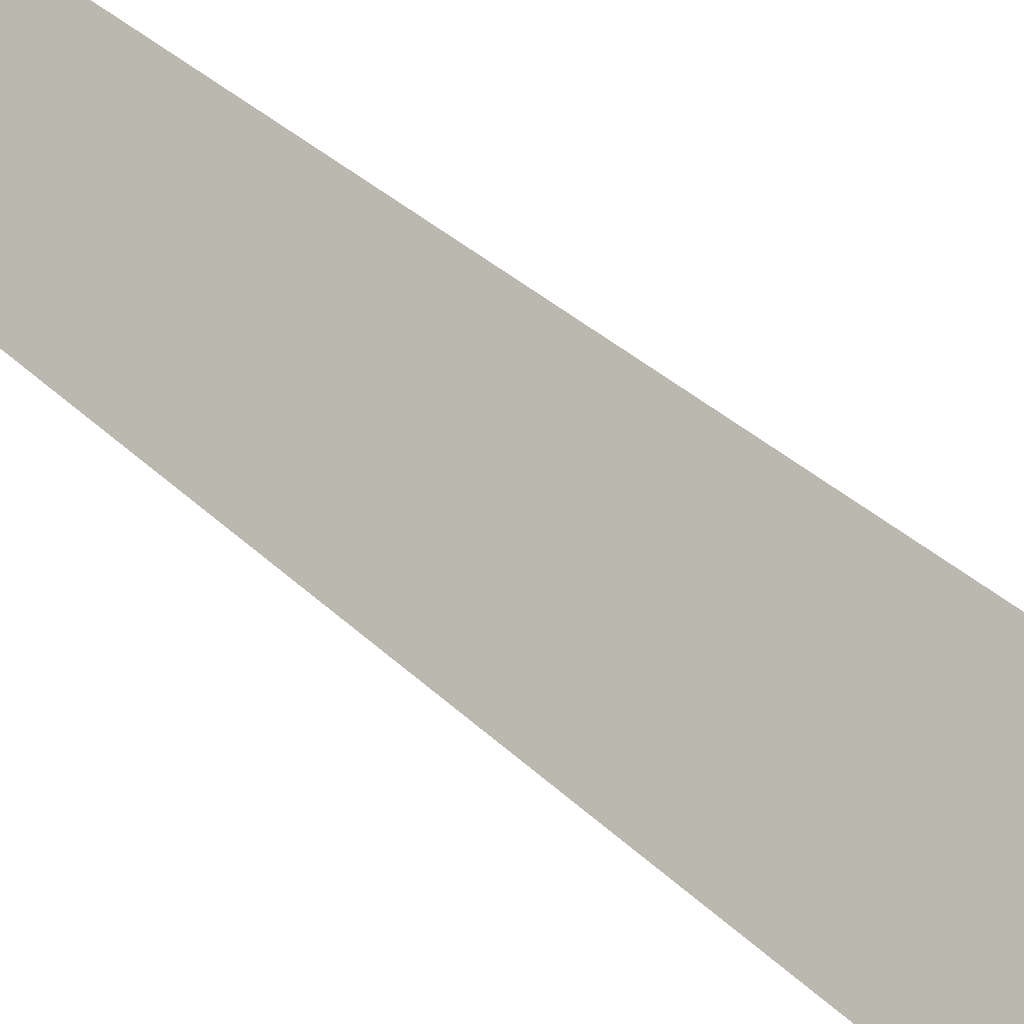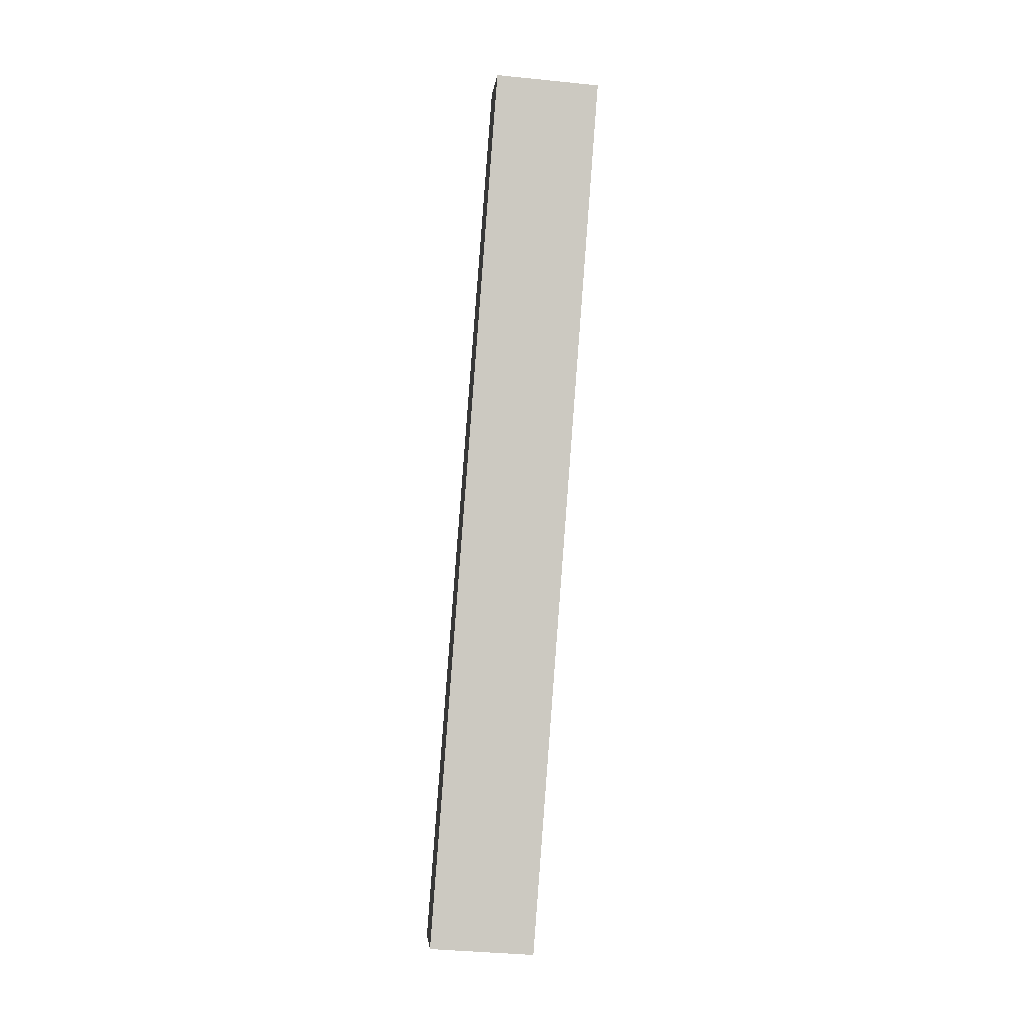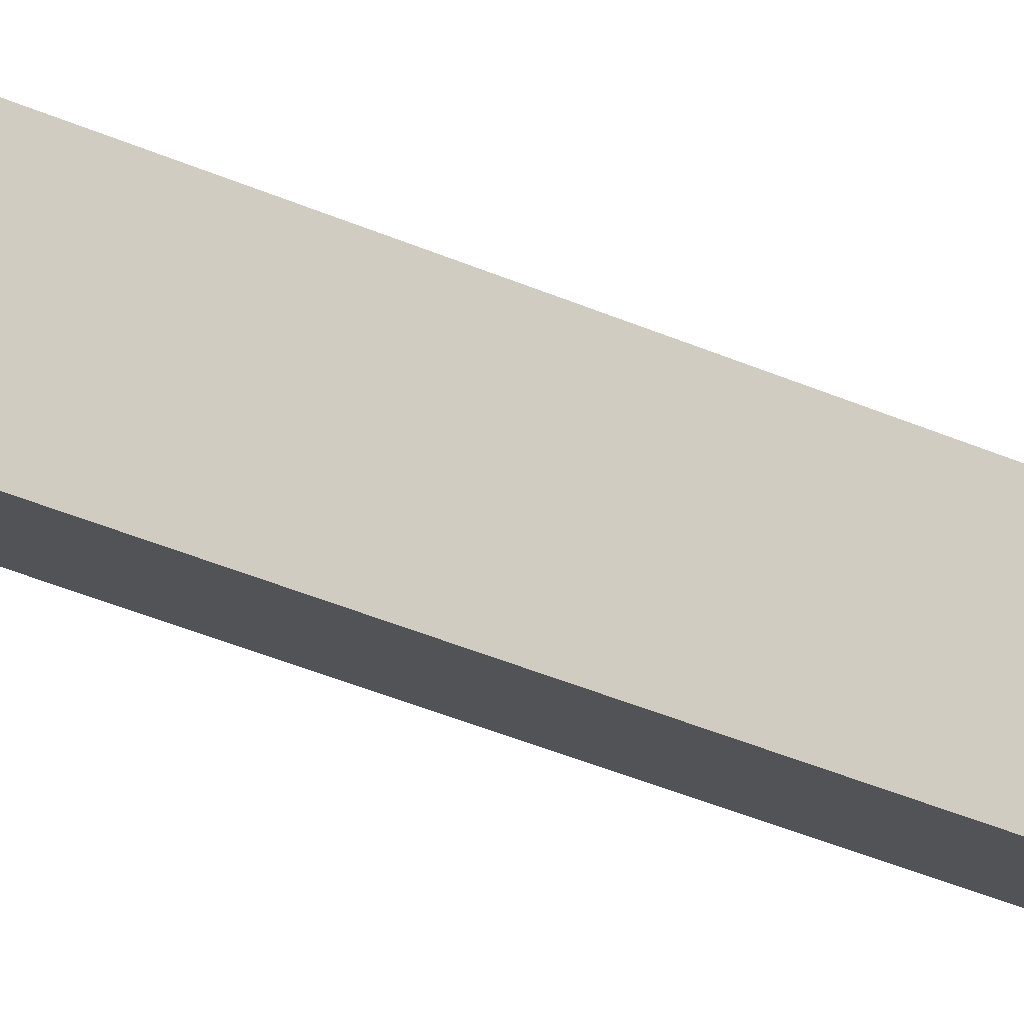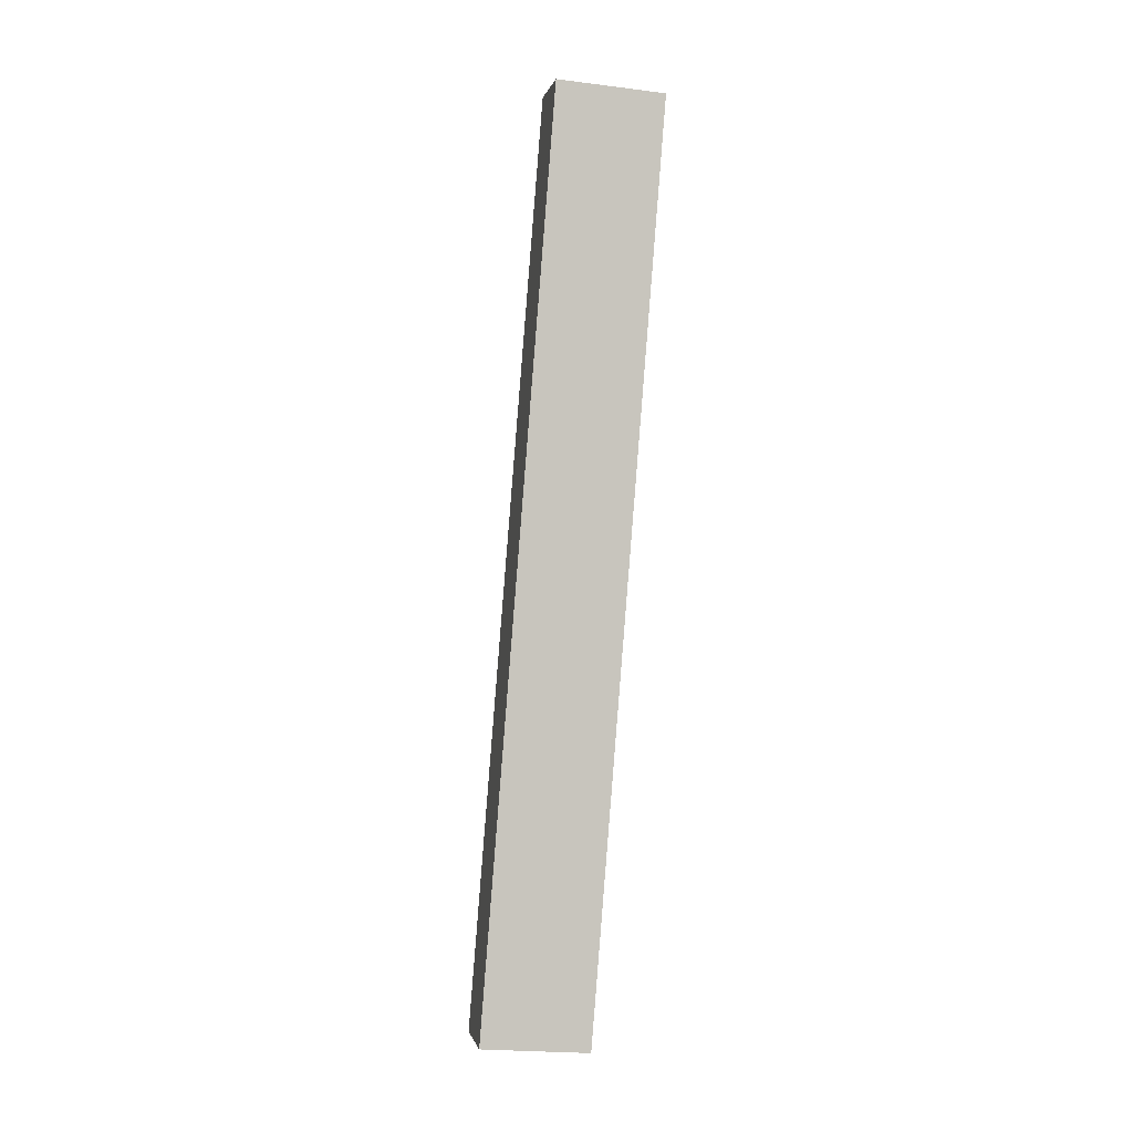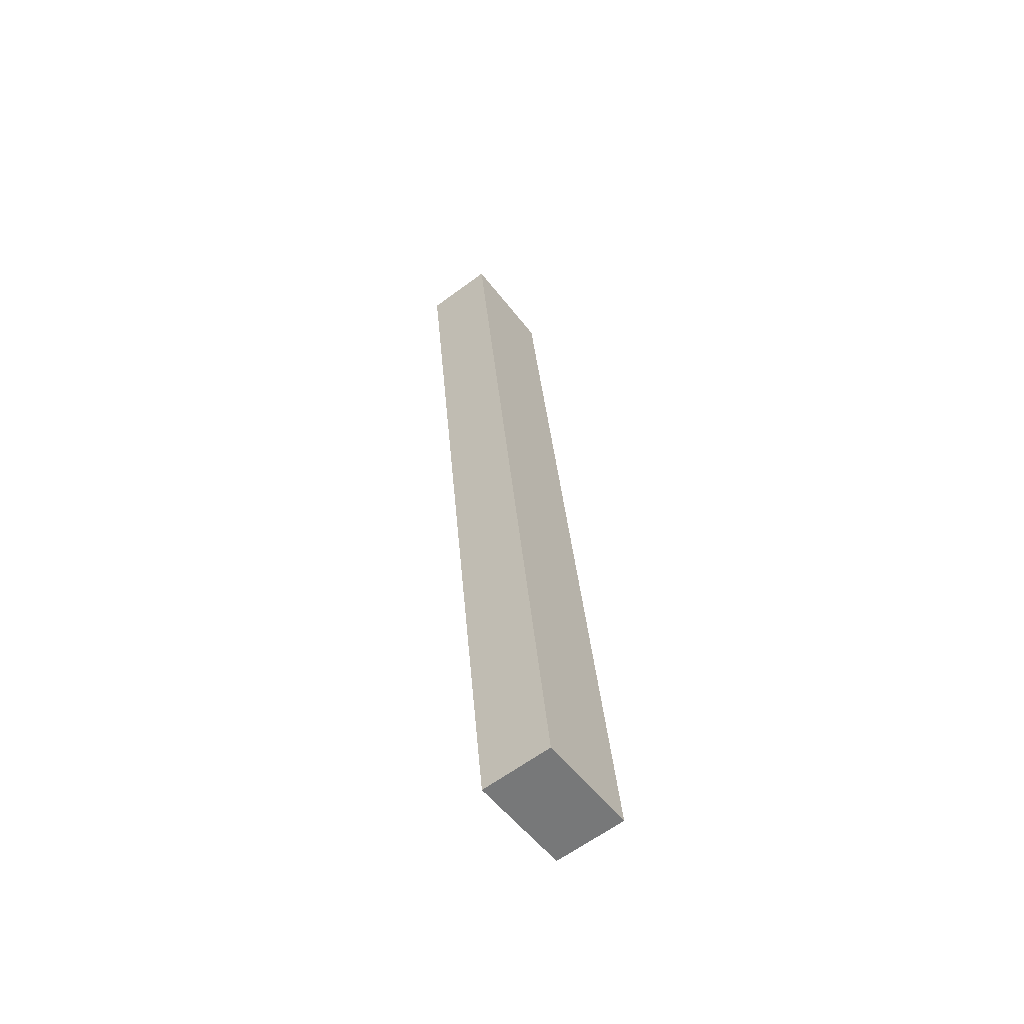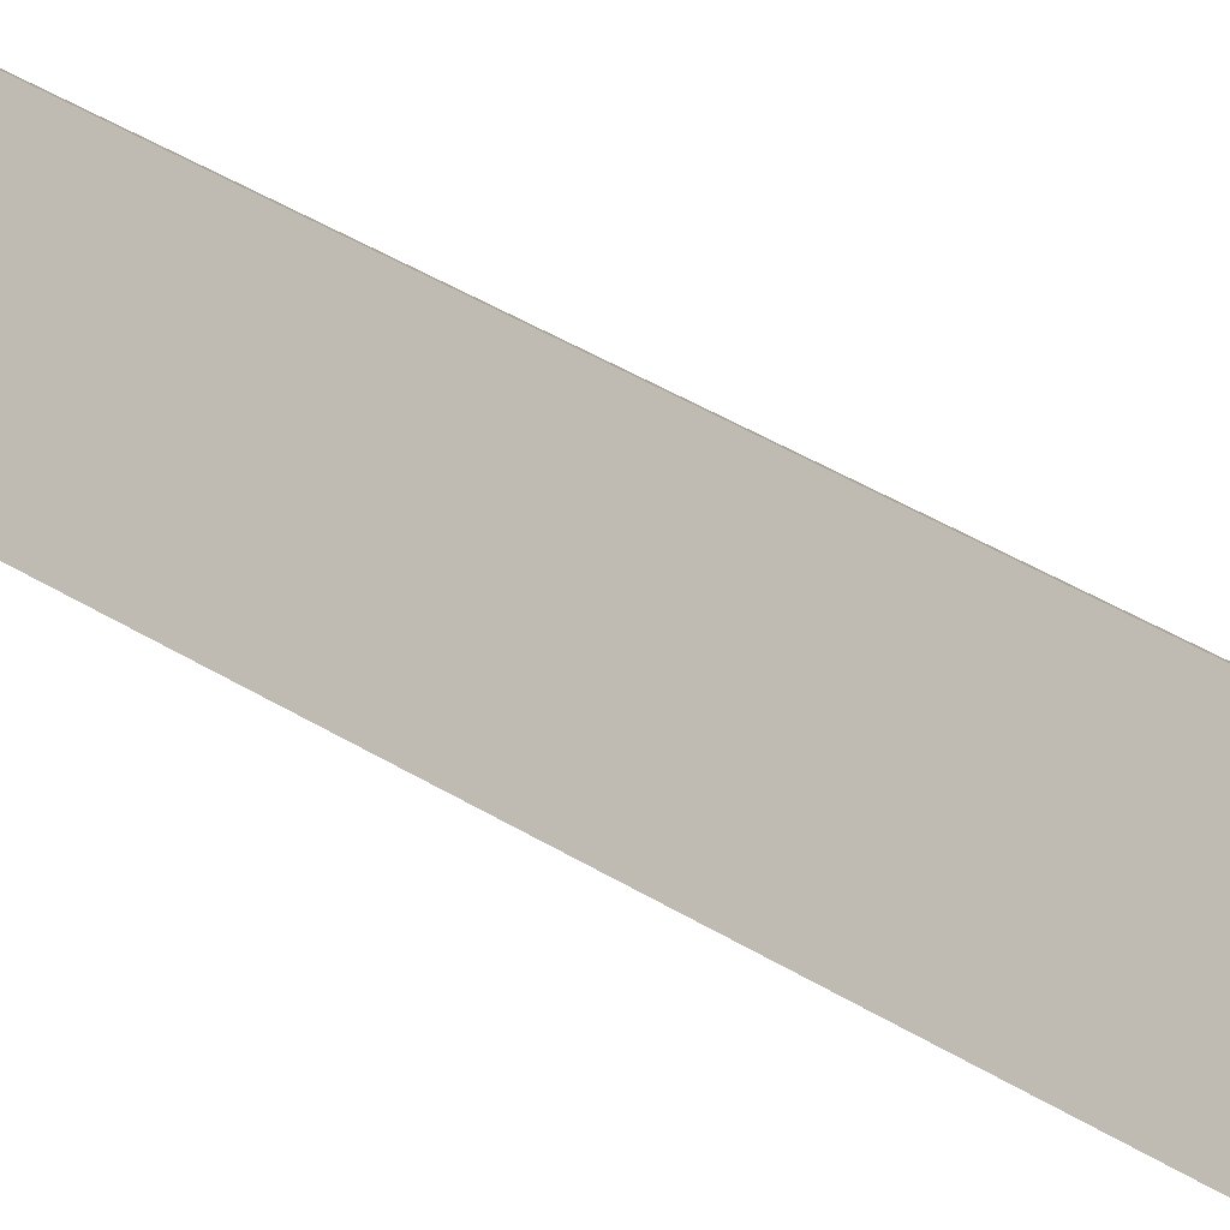
<metadata>
{"format":"obj","ext":"obj","renderer":"f3d","projection":"perspective","resolution":1024,"background":"white","views":[{"elev":16.3,"azim":-27.9,"up":"+Z"},{"elev":-5.0,"azim":-54.9,"up":"+Y"},{"elev":-56.5,"azim":63.8,"up":"+Z"},{"elev":-2.8,"azim":-60.4,"up":"+Y"},{"elev":-58.9,"azim":77.2,"up":"+Y"},{"elev":35.1,"azim":-54.9,"up":"+Z"}]}
</metadata>
<code>
o leg-3
v 0.4963 0.8806 2.44
v 0.4892 0.3705 2.398
v 0.4502 0.3748 2.352
v 0.4574 0.8849 2.394
v 0.4269 0.8832 2.42
v 0.4659 0.8789 2.466
v 0.4588 0.3688 2.424
v 0.4198 0.3731 2.378
f 1 2 4
f 4 2 3
f 1 6 2
f 2 6 7
f 5 7 6
f 5 8 7
f 4 3 5
f 5 3 8
f 5 6 4
f 4 6 1
f 7 8 3
f 7 3 2

</code>
